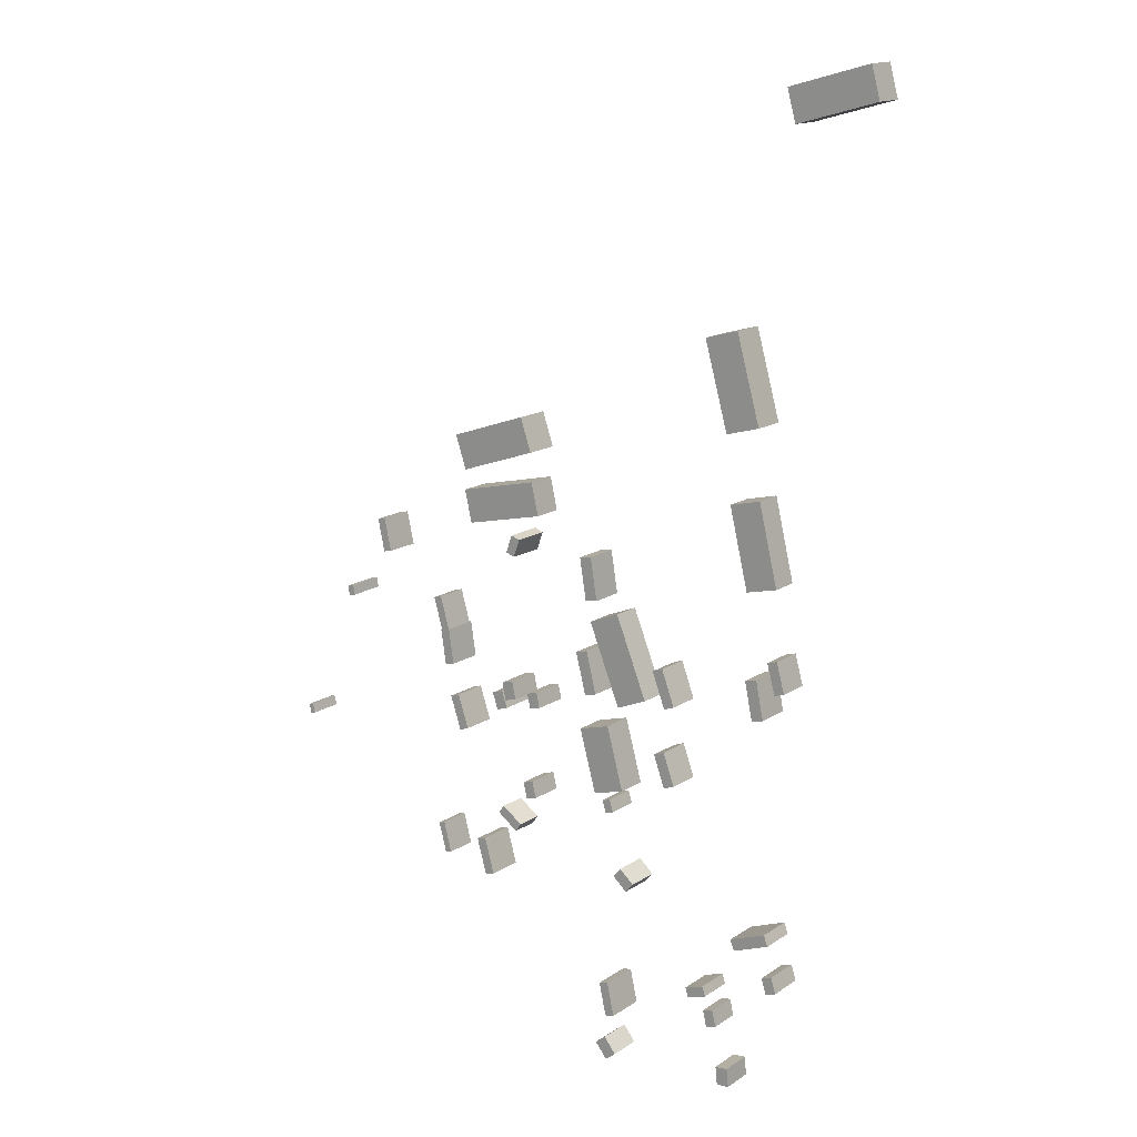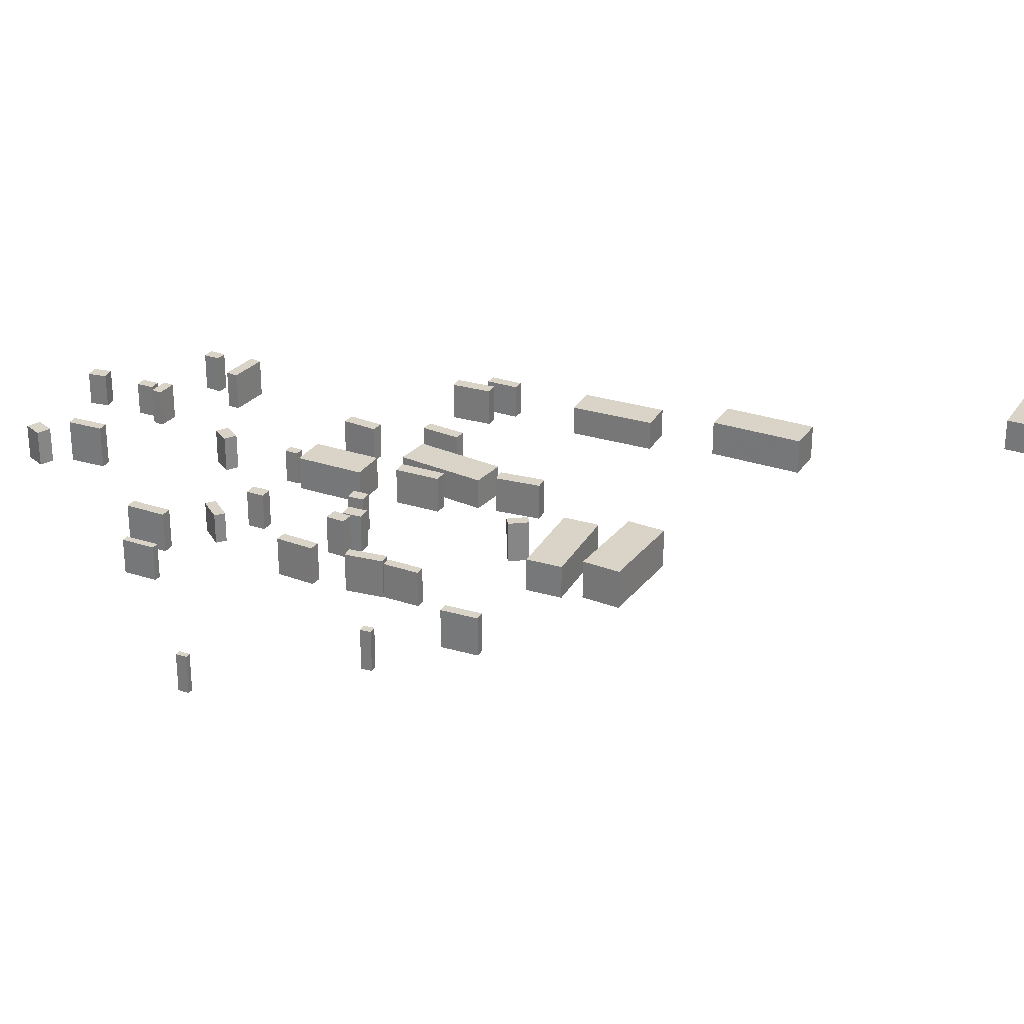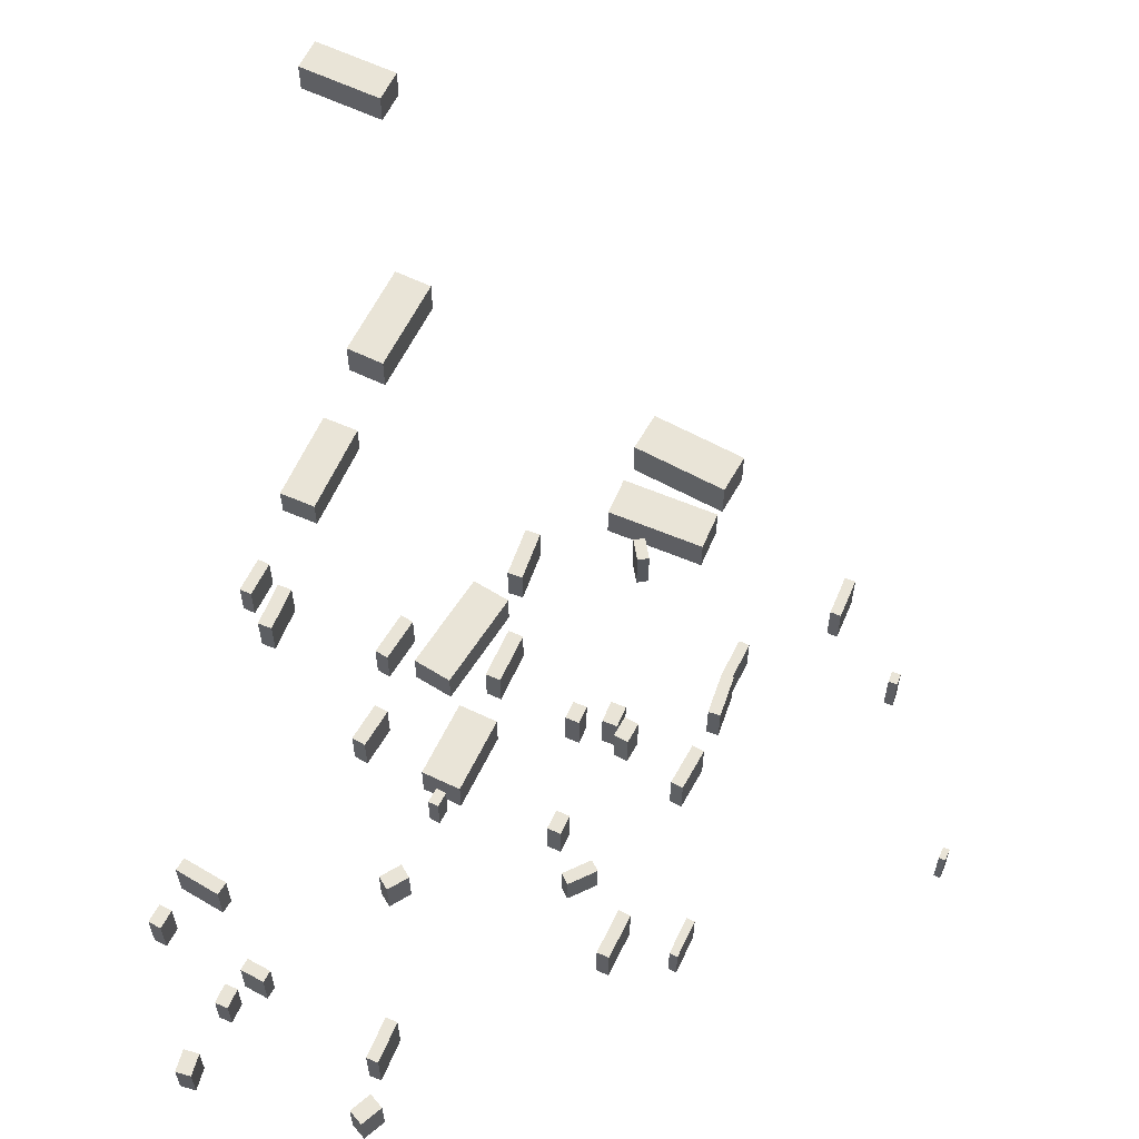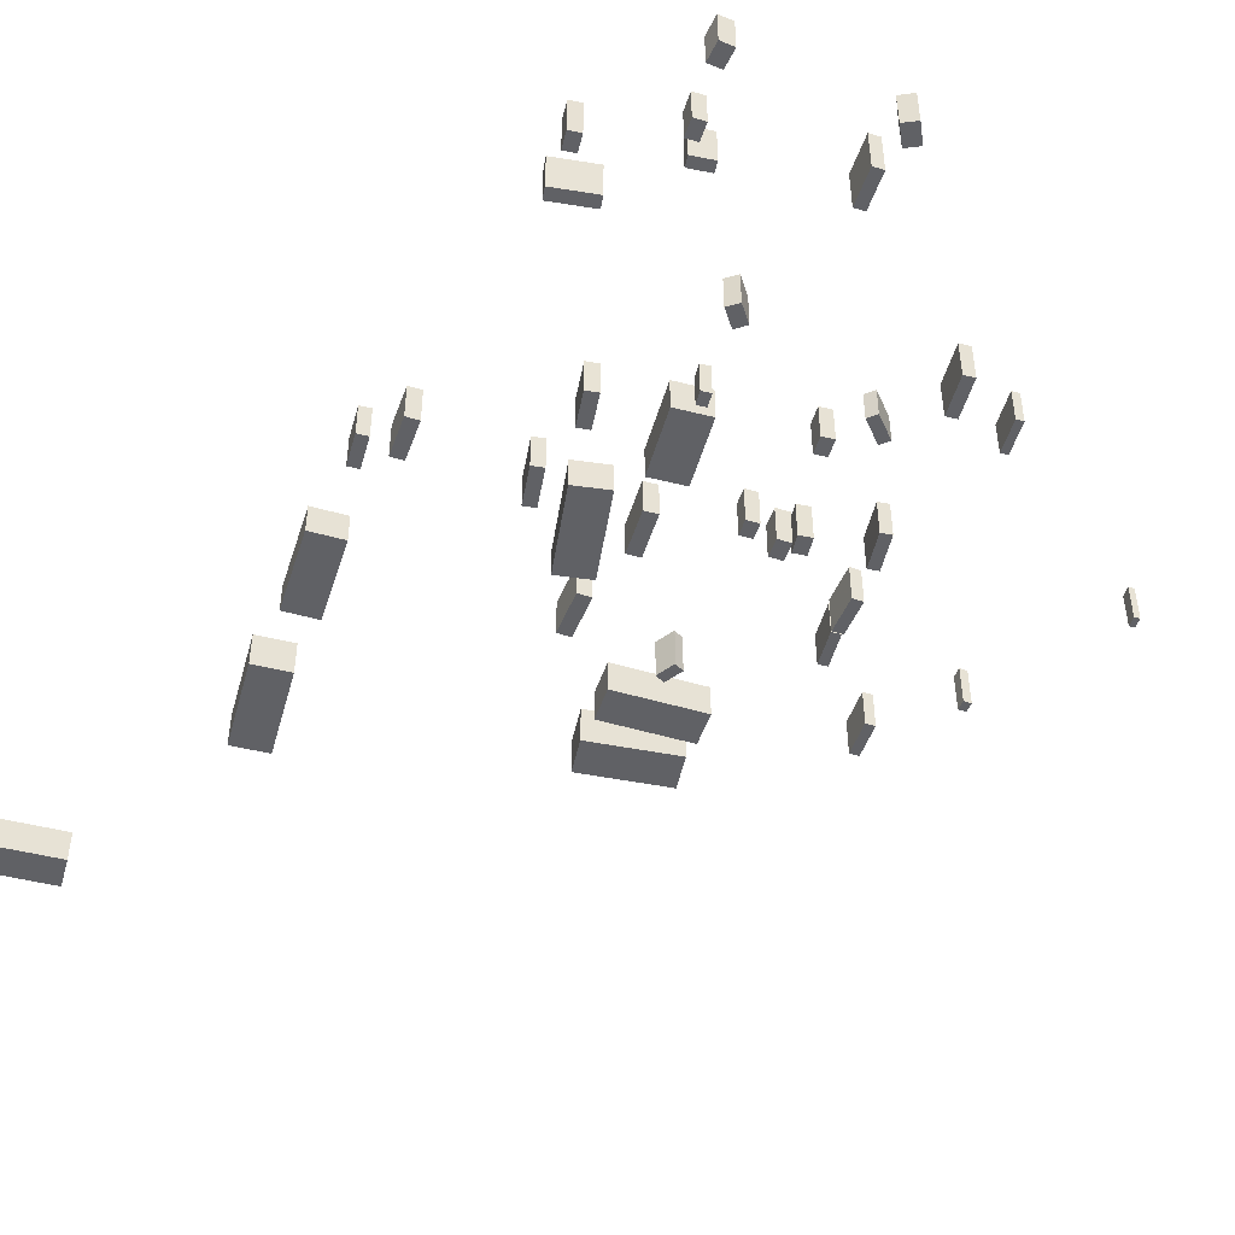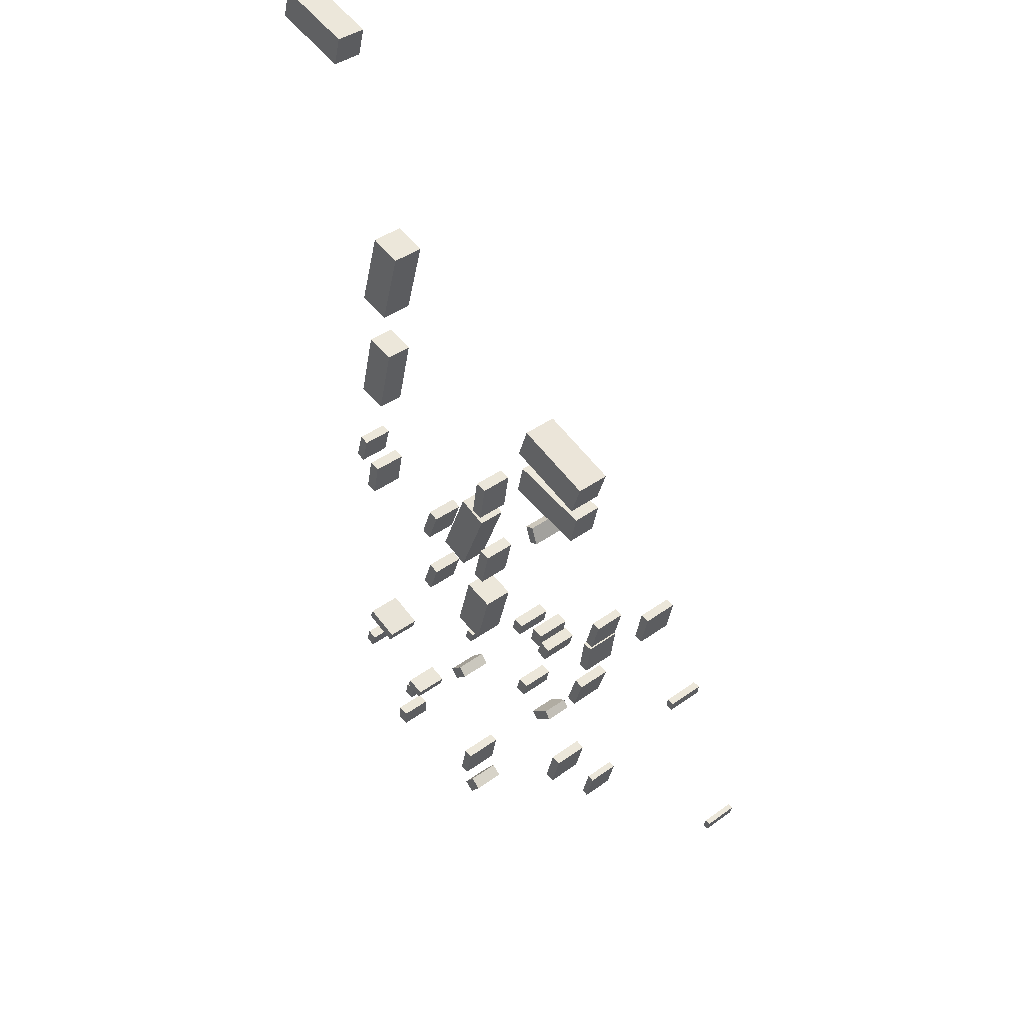
<metadata>
{"format":"obj","ext":"obj","renderer":"f3d","projection":"perspective","resolution":1024,"background":"white","views":[{"elev":15.4,"azim":-143.7,"up":"+Y"},{"elev":28.4,"azim":101.3,"up":"+Z"},{"elev":61.1,"azim":10.4,"up":"+Z"},{"elev":-48.6,"azim":-31.1,"up":"+Z"},{"elev":40.4,"azim":48.3,"up":"+Y"}]}
</metadata>
<code>
v -1.368 41.71 -0.5493
v -1.368 41.71 1.136
v 0.3175 41.23 -0.5493
v 0.3175 41.23 1.136
v -2.573 37.43 -0.5493
v -2.573 37.43 1.136
v -0.8868 36.96 -0.5493
v -0.8868 36.96 1.136
v 6.254 18.21 -0.6799
v 6.254 18.21 0.9144
v 4.643 18.65 -0.6799
v 4.643 18.65 0.9144
v 7.125 21.35 -0.6799
v 7.125 21.35 0.9144
v 5.514 21.8 -0.6799
v 5.514 21.8 0.9144
v 4.949 27.52 -0.7248
v 4.949 27.52 0.7457
v 6.503 26.89 -0.7248
v 6.503 26.89 0.7457
v 3.321 23.51 -0.7248
v 3.321 23.51 0.7457
v 4.875 22.88 -0.7248
v 4.875 22.88 0.7457
v 6.92 23.08 -0.5909
v 6.92 23.08 1.126
v 6.3 23.23 -0.5909
v 6.3 23.23 1.126
v 7.447 25.17 -0.5909
v 7.447 25.17 1.126
v 6.827 25.33 -0.5909
v 6.827 25.33 1.126
v 4.346 13.52 -0.7334
v 4.346 13.52 0.9707
v 3.934 13.99 -0.7334
v 3.934 13.99 0.9707
v 5.085 14.17 -0.7334
v 5.085 14.17 0.9707
v 4.674 14.64 -0.7334
v 4.674 14.64 0.9707
v 9.812 31.55 -0.502
v 9.812 31.55 1.04
v 10.18 33.18 -0.502
v 10.18 33.18 1.04
v 13.91 30.62 -0.502
v 13.91 30.62 1.04
v 14.28 32.25 -0.502
v 14.28 32.25 1.04
v 14.87 19.62 -0.3911
v 14.87 19.62 1.408
v 14.38 19.78 -0.3911
v 14.38 19.78 1.408
v 15.44 21.32 -0.3911
v 15.44 21.32 1.408
v 14.95 21.48 -0.3911
v 14.95 21.48 1.408
v 10.17 17.88 -0.5507
v 10.17 17.88 1.194
v 10.73 17.73 -0.5507
v 10.73 17.73 1.194
v 9.959 17.07 -0.5507
v 9.959 17.07 1.194
v 10.52 16.92 -0.5507
v 10.52 16.92 1.194
v 10.38 34.58 -0.3136
v 10.38 34.58 1.482
v 10.96 36.25 -0.3136
v 10.96 36.25 1.482
v 14.39 33.21 -0.3136
v 14.39 33.21 1.482
v 14.96 34.88 -0.3136
v 14.96 34.88 1.482
v 5.541 6.562 -0.7046
v 5.541 6.562 1.33
v 5.061 6.669 -0.7046
v 5.061 6.669 1.33
v 5.917 8.24 -0.7046
v 5.917 8.24 1.33
v 5.437 8.347 -0.7046
v 5.437 8.347 1.33
v 2.219 21.15 -0.7079
v 2.219 21.15 1.007
v 2.773 20.95 -0.7079
v 2.773 20.95 1.007
v 1.636 19.56 -0.7079
v 1.636 19.56 1.007
v 2.19 19.36 -0.7079
v 2.19 19.36 1.007
v -3.847 12.85 -0.8522
v -3.847 12.85 0.9882
v -3.644 13.38 -0.8522
v -3.644 13.38 0.9882
v -2.004 12.15 -0.8522
v -2.004 12.15 0.9882
v -1.8 12.68 -0.8522
v -1.8 12.68 0.9882
v 13.26 12.15 -0.4486
v 13.26 12.15 1.423
v 12.77 12.29 -0.4486
v 12.77 12.29 1.423
v 13.78 13.98 -0.4486
v 13.78 13.98 1.423
v 13.28 14.12 -0.4486
v 13.28 14.12 1.423
v 6.91 27.82 -0.555
v 6.91 27.82 1.162
v 6.281 27.92 -0.555
v 6.281 27.92 1.162
v 7.257 29.93 -0.555
v 7.257 29.93 1.162
v 6.627 30.03 -0.555
v 6.627 30.03 1.162
v -0.4329 9.347 -0.8701
v -0.4329 9.347 0.9144
v -0.271 9.829 -0.8701
v -0.271 9.829 0.9144
v 0.5306 9.024 -0.8701
v 0.5306 9.024 0.9144
v 0.6924 9.506 -0.8701
v 0.6924 9.506 0.9144
v -3.945 26.85 -0.7726
v -3.945 26.85 0.8636
v -3.439 26.71 -0.7726
v -3.439 26.71 0.8636
v -4.36 25.36 -0.7726
v -4.36 25.36 0.8636
v -3.855 25.22 -0.7726
v -3.855 25.22 0.8636
v -4.35 10.58 -0.876
v -4.35 10.58 0.9789
v -4.108 11.34 -0.876
v -4.108 11.34 0.9789
v -3.822 10.41 -0.876
v -3.822 10.41 0.9789
v -3.58 11.18 -0.876
v -3.58 11.18 0.9789
v 2.395 25.27 -0.6589
v 2.395 25.27 1.049
v 2.93 25.07 -0.6589
v 2.93 25.07 1.049
v 1.721 23.5 -0.6589
v 1.721 23.5 1.049
v 2.256 23.29 -0.6589
v 2.256 23.29 1.049
v 15.83 22.93 -0.3036
v 15.83 22.93 1.495
v 15.33 23.01 -0.3036
v 15.33 23.01 1.495
v 16.1 24.7 -0.3036
v 16.1 24.7 1.495
v 15.6 24.78 -0.3036
v 15.6 24.78 1.495
v 11.47 22.83 -0.4615
v 11.47 22.83 1.347
v 12.09 22.69 -0.4615
v 12.09 22.69 1.347
v 11.27 21.94 -0.4615
v 11.27 21.94 1.347
v 11.89 21.8 -0.4615
v 11.89 21.8 1.347
v -2.823 25.72 -0.6927
v -2.823 25.72 1.103
v -2.227 25.6 -0.6927
v -2.227 25.6 1.103
v -3.212 23.84 -0.6927
v -3.212 23.84 1.103
v -2.617 23.72 -0.6927
v -2.617 23.72 1.103
v -2.887 34.19 -0.8243
v -2.887 34.19 0.5879
v -1.333 33.82 -0.8243
v -1.333 33.82 0.5879
v -3.847 30.23 -0.8243
v -3.847 30.23 0.5879
v -2.293 29.86 -0.8243
v -2.293 29.86 0.5879
v 12.11 22.24 -0.4494
v 12.11 22.24 1.365
v 12.7 22.04 -0.4494
v 12.7 22.04 1.365
v 11.83 21.4 -0.4494
v 11.83 21.4 1.365
v 12.42 21.2 -0.4494
v 12.42 21.2 1.365
v 5.365 4.294 -0.8881
v 5.365 4.294 0.8209
v 4.83 4.731 -0.8881
v 4.83 4.731 0.8209
v 5.988 5.058 -0.8881
v 5.988 5.058 0.8209
v 5.454 5.494 -0.8881
v 5.454 5.494 0.8209
v -0.603 7.868 -0.9942
v -0.603 7.868 0.6097
v -1.133 7.993 -0.9942
v -1.133 7.993 0.6097
v -0.413 8.673 -0.9942
v -0.413 8.673 0.6097
v -0.9426 8.798 -0.9942
v -0.9426 8.798 0.6097
v 11.88 16.26 -0.6884
v 11.88 16.26 0.7289
v 12.18 15.85 -0.6884
v 12.18 15.85 0.7289
v 10.82 15.5 -0.6884
v 10.82 15.5 0.7289
v 11.12 15.09 -0.6884
v 11.12 15.09 0.7289
v 15.8 12.78 -0.5394
v 15.8 12.78 1.11
v 15.47 12.87 -0.5394
v 15.47 12.87 1.11
v 16.21 14.31 -0.5394
v 16.21 14.31 1.11
v 15.89 14.4 -0.5394
v 15.89 14.4 1.11
v -1.317 5.025 -1.048
v -1.317 5.025 0.5809
v -1.953 5.09 -1.048
v -1.953 5.09 0.5809
v -1.222 5.939 -1.048
v -1.222 5.939 0.5809
v -1.858 6.005 -1.048
v -1.858 6.005 0.5809
v 19.92 28.13 -0.1385
v 19.92 28.13 1.667
v 19.49 28.22 -0.1385
v 19.49 28.22 1.667
v 20.29 29.79 -0.1385
v 20.29 29.79 1.667
v 19.85 29.89 -0.1385
v 19.85 29.89 1.667
v 11.1 30.13 -0.3183
v 11.1 30.13 1.595
v 11.56 30.3 -0.3183
v 11.56 30.3 1.595
v 11.42 29.23 -0.3183
v 11.42 29.23 1.595
v 11.89 29.39 -0.3183
v 11.89 29.39 1.595
v 16.01 24.68 -0.3399
v 16.01 24.68 1.327
v 15.59 24.81 -0.3399
v 15.59 24.81 1.327
v 16.48 26.33 -0.3399
v 16.48 26.33 1.327
v 16.06 26.45 -0.3399
v 16.06 26.45 1.327
v 22.61 25.82 0.04002
v 22.61 25.82 1.917
v 22.53 25.34 0.04002
v 22.53 25.34 1.917
v 22.25 25.88 0.04002
v 22.25 25.88 1.917
v 22.17 25.4 0.04002
v 22.17 25.4 1.917
v -8.086 52 -0.4841
v -8.086 52 1.073
v -7.656 53.56 -0.4841
v -7.656 53.56 1.073
v -4.031 50.88 -0.4841
v -4.031 50.88 1.073
v -3.601 52.44 -0.4841
v -3.601 52.44 1.073
v 10.56 22.4 -0.4303
v 10.56 22.4 1.391
v 10.39 21.66 -0.4303
v 10.39 21.66 1.391
v 9.987 22.53 -0.4303
v 9.987 22.53 1.391
v 9.814 21.79 -0.4303
v 9.814 21.79 1.391
v 5.334 18.09 -0.723
v 5.334 18.09 0.8843
v 5.757 17.95 -0.723
v 5.757 17.95 0.8843
v 5.142 17.47 -0.723
v 5.142 17.47 0.8843
v 5.566 17.34 -0.723
v 5.566 17.34 0.8843
v 25.04 18.41 -0.1551
v 25.04 18.41 1.574
v 25.16 18.88 -0.1551
v 25.16 18.88 1.574
v 25.29 18.34 -0.1551
v 25.29 18.34 1.574
v 25.42 18.82 -0.1551
v 25.42 18.82 1.574
f 2 4 1
f 5 2 1
f 1 4 3
f 3 5 1
f 2 8 4
f 6 2 5
f 6 8 2
f 4 8 3
f 7 5 3
f 3 8 7
f 7 6 5
f 8 6 7
f 10 12 9
f 13 10 9
f 9 12 11
f 11 13 9
f 10 16 12
f 14 10 13
f 14 16 10
f 12 16 11
f 15 13 11
f 11 16 15
f 15 14 13
f 16 14 15
f 18 20 17
f 21 18 17
f 17 20 19
f 19 21 17
f 18 24 20
f 22 18 21
f 22 24 18
f 20 24 19
f 23 21 19
f 19 24 23
f 23 22 21
f 24 22 23
f 26 28 25
f 29 26 25
f 25 28 27
f 27 29 25
f 26 32 28
f 30 26 29
f 30 32 26
f 28 32 27
f 31 29 27
f 27 32 31
f 31 30 29
f 32 30 31
f 34 36 33
f 37 34 33
f 33 36 35
f 35 37 33
f 34 40 36
f 38 34 37
f 38 40 34
f 36 40 35
f 39 37 35
f 35 40 39
f 39 38 37
f 40 38 39
f 42 44 41
f 45 42 41
f 41 44 43
f 43 45 41
f 42 48 44
f 46 42 45
f 46 48 42
f 44 48 43
f 47 45 43
f 43 48 47
f 47 46 45
f 48 46 47
f 50 52 49
f 53 50 49
f 49 52 51
f 51 53 49
f 50 56 52
f 54 50 53
f 54 56 50
f 52 56 51
f 55 53 51
f 51 56 55
f 55 54 53
f 56 54 55
f 58 60 57
f 61 58 57
f 57 60 59
f 59 61 57
f 58 64 60
f 62 58 61
f 62 64 58
f 60 64 59
f 63 61 59
f 59 64 63
f 63 62 61
f 64 62 63
f 66 68 65
f 69 66 65
f 65 68 67
f 67 69 65
f 66 72 68
f 70 66 69
f 70 72 66
f 68 72 67
f 71 69 67
f 67 72 71
f 71 70 69
f 72 70 71
f 74 76 73
f 77 74 73
f 73 76 75
f 75 77 73
f 74 80 76
f 78 74 77
f 78 80 74
f 76 80 75
f 79 77 75
f 75 80 79
f 79 78 77
f 80 78 79
f 82 84 81
f 85 82 81
f 81 84 83
f 83 85 81
f 82 88 84
f 86 82 85
f 86 88 82
f 84 88 83
f 87 85 83
f 83 88 87
f 87 86 85
f 88 86 87
f 90 92 89
f 93 90 89
f 89 92 91
f 91 93 89
f 90 96 92
f 94 90 93
f 94 96 90
f 92 96 91
f 95 93 91
f 91 96 95
f 95 94 93
f 96 94 95
f 98 100 97
f 101 98 97
f 97 100 99
f 99 101 97
f 98 104 100
f 102 98 101
f 102 104 98
f 100 104 99
f 103 101 99
f 99 104 103
f 103 102 101
f 104 102 103
f 106 108 105
f 109 106 105
f 105 108 107
f 107 109 105
f 106 112 108
f 110 106 109
f 110 112 106
f 108 112 107
f 111 109 107
f 107 112 111
f 111 110 109
f 112 110 111
f 114 116 113
f 117 114 113
f 113 116 115
f 115 117 113
f 114 120 116
f 118 114 117
f 118 120 114
f 116 120 115
f 119 117 115
f 115 120 119
f 119 118 117
f 120 118 119
f 122 124 121
f 125 122 121
f 121 124 123
f 123 125 121
f 122 128 124
f 126 122 125
f 126 128 122
f 124 128 123
f 127 125 123
f 123 128 127
f 127 126 125
f 128 126 127
f 130 132 129
f 133 130 129
f 129 132 131
f 131 133 129
f 130 136 132
f 134 130 133
f 134 136 130
f 132 136 131
f 135 133 131
f 131 136 135
f 135 134 133
f 136 134 135
f 138 140 137
f 141 138 137
f 137 140 139
f 139 141 137
f 138 144 140
f 142 138 141
f 142 144 138
f 140 144 139
f 143 141 139
f 139 144 143
f 143 142 141
f 144 142 143
f 146 148 145
f 149 146 145
f 145 148 147
f 147 149 145
f 146 152 148
f 150 146 149
f 150 152 146
f 148 152 147
f 151 149 147
f 147 152 151
f 151 150 149
f 152 150 151
f 154 156 153
f 157 154 153
f 153 156 155
f 155 157 153
f 154 160 156
f 158 154 157
f 158 160 154
f 156 160 155
f 159 157 155
f 155 160 159
f 159 158 157
f 160 158 159
f 162 164 161
f 165 162 161
f 161 164 163
f 163 165 161
f 162 168 164
f 166 162 165
f 166 168 162
f 164 168 163
f 167 165 163
f 163 168 167
f 167 166 165
f 168 166 167
f 170 172 169
f 173 170 169
f 169 172 171
f 171 173 169
f 170 176 172
f 174 170 173
f 174 176 170
f 172 176 171
f 175 173 171
f 171 176 175
f 175 174 173
f 176 174 175
f 178 180 177
f 181 178 177
f 177 180 179
f 179 181 177
f 178 184 180
f 182 178 181
f 182 184 178
f 180 184 179
f 183 181 179
f 179 184 183
f 183 182 181
f 184 182 183
f 186 188 185
f 189 186 185
f 185 188 187
f 187 189 185
f 186 192 188
f 190 186 189
f 190 192 186
f 188 192 187
f 191 189 187
f 187 192 191
f 191 190 189
f 192 190 191
f 194 196 193
f 197 194 193
f 193 196 195
f 195 197 193
f 194 200 196
f 198 194 197
f 198 200 194
f 196 200 195
f 199 197 195
f 195 200 199
f 199 198 197
f 200 198 199
f 202 204 201
f 205 202 201
f 201 204 203
f 203 205 201
f 202 208 204
f 206 202 205
f 206 208 202
f 204 208 203
f 207 205 203
f 203 208 207
f 207 206 205
f 208 206 207
f 210 212 209
f 213 210 209
f 209 212 211
f 211 213 209
f 210 216 212
f 214 210 213
f 214 216 210
f 212 216 211
f 215 213 211
f 211 216 215
f 215 214 213
f 216 214 215
f 218 220 217
f 221 218 217
f 217 220 219
f 219 221 217
f 218 224 220
f 222 218 221
f 222 224 218
f 220 224 219
f 223 221 219
f 219 224 223
f 223 222 221
f 224 222 223
f 226 228 225
f 229 226 225
f 225 228 227
f 227 229 225
f 226 232 228
f 230 226 229
f 230 232 226
f 228 232 227
f 231 229 227
f 227 232 231
f 231 230 229
f 232 230 231
f 234 236 233
f 237 234 233
f 233 236 235
f 235 237 233
f 234 240 236
f 238 234 237
f 238 240 234
f 236 240 235
f 239 237 235
f 235 240 239
f 239 238 237
f 240 238 239
f 242 244 241
f 245 242 241
f 241 244 243
f 243 245 241
f 242 248 244
f 246 242 245
f 246 248 242
f 244 248 243
f 247 245 243
f 243 248 247
f 247 246 245
f 248 246 247
f 250 252 249
f 253 250 249
f 249 252 251
f 251 253 249
f 250 256 252
f 254 250 253
f 254 256 250
f 252 256 251
f 255 253 251
f 251 256 255
f 255 254 253
f 256 254 255
f 258 260 257
f 261 258 257
f 257 260 259
f 259 261 257
f 258 264 260
f 262 258 261
f 262 264 258
f 260 264 259
f 263 261 259
f 259 264 263
f 263 262 261
f 264 262 263
f 266 268 265
f 269 266 265
f 265 268 267
f 267 269 265
f 266 272 268
f 270 266 269
f 270 272 266
f 268 272 267
f 271 269 267
f 267 272 271
f 271 270 269
f 272 270 271
f 274 276 273
f 277 274 273
f 273 276 275
f 275 277 273
f 274 280 276
f 278 274 277
f 278 280 274
f 276 280 275
f 279 277 275
f 275 280 279
f 279 278 277
f 280 278 279
f 282 284 281
f 285 282 281
f 281 284 283
f 283 285 281
f 282 288 284
f 286 282 285
f 286 288 282
f 284 288 283
f 287 285 283
f 283 288 287
f 287 286 285
f 288 286 287

</code>
